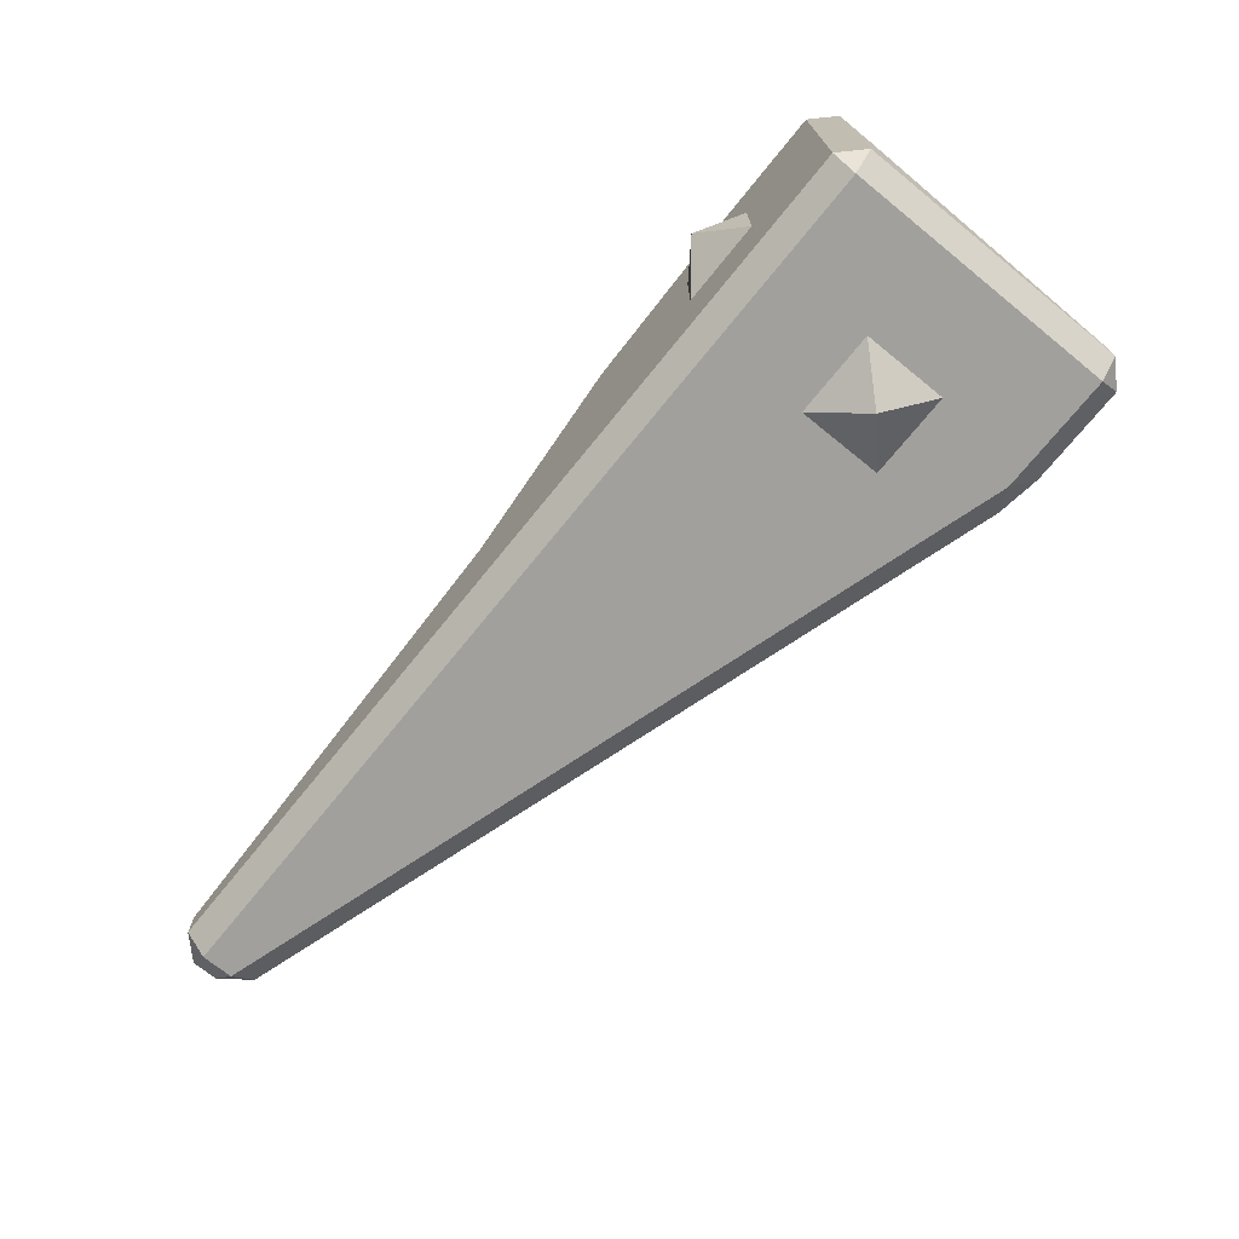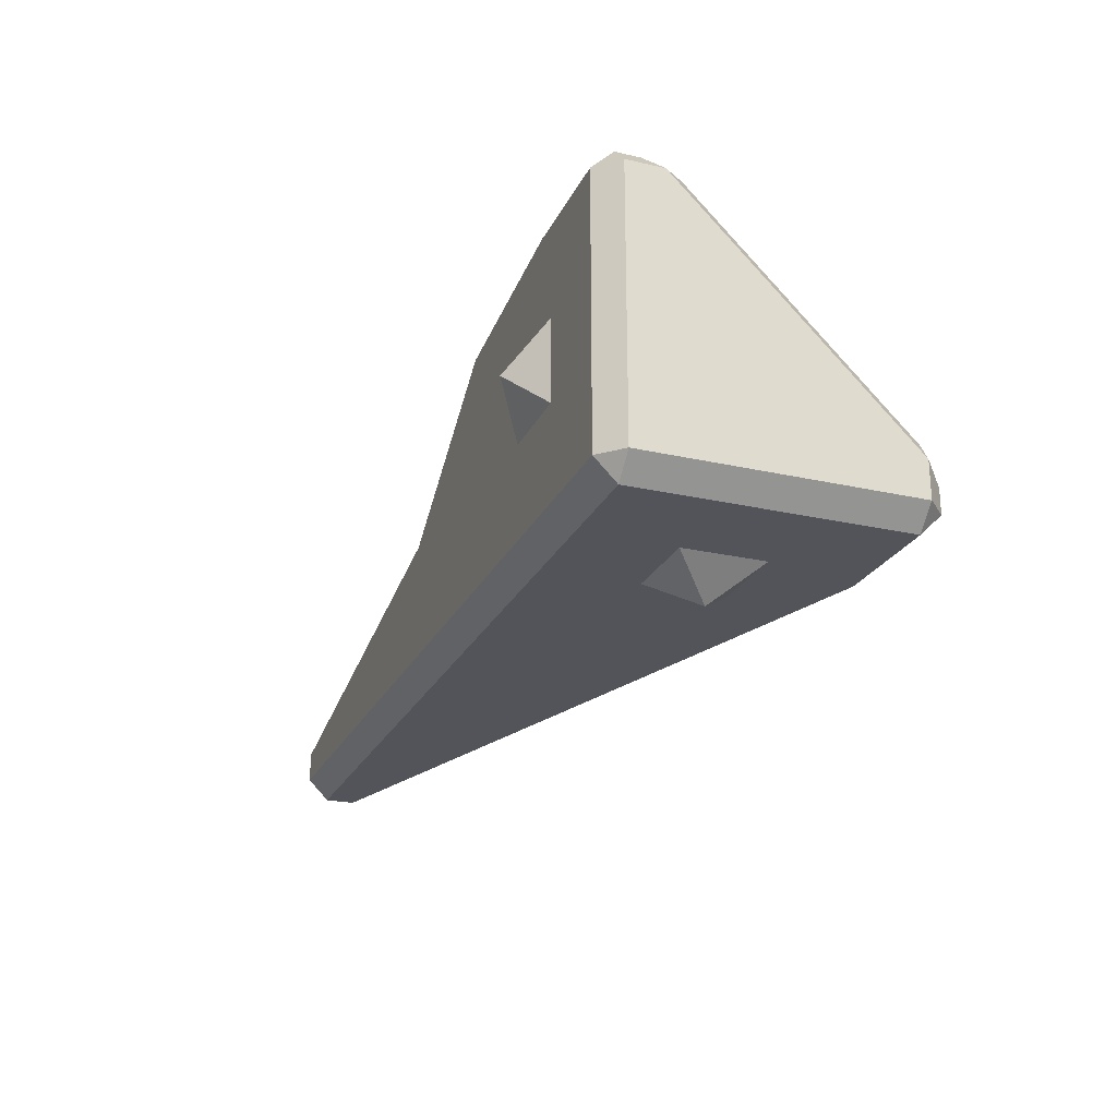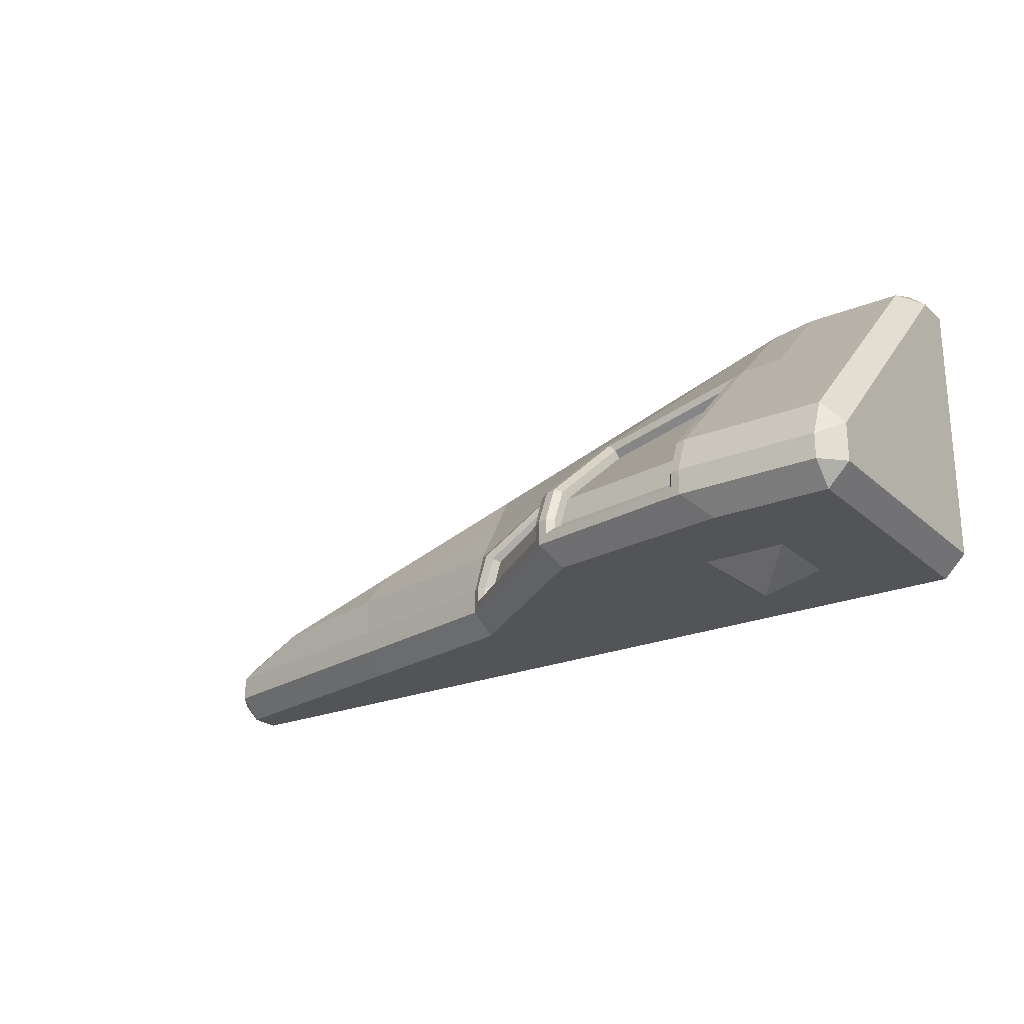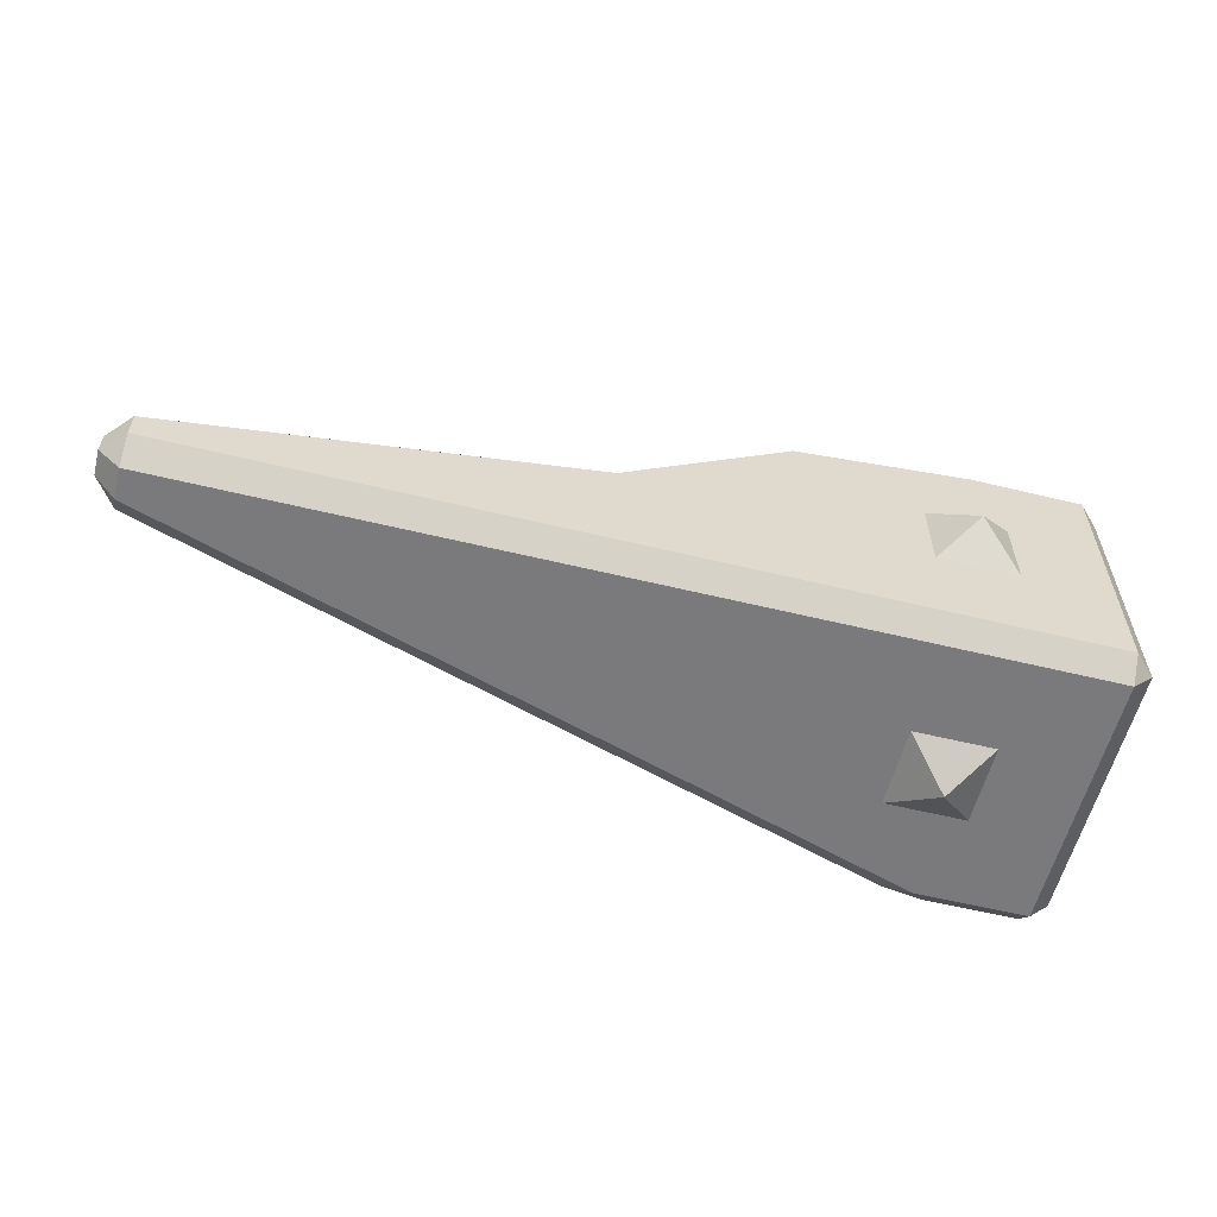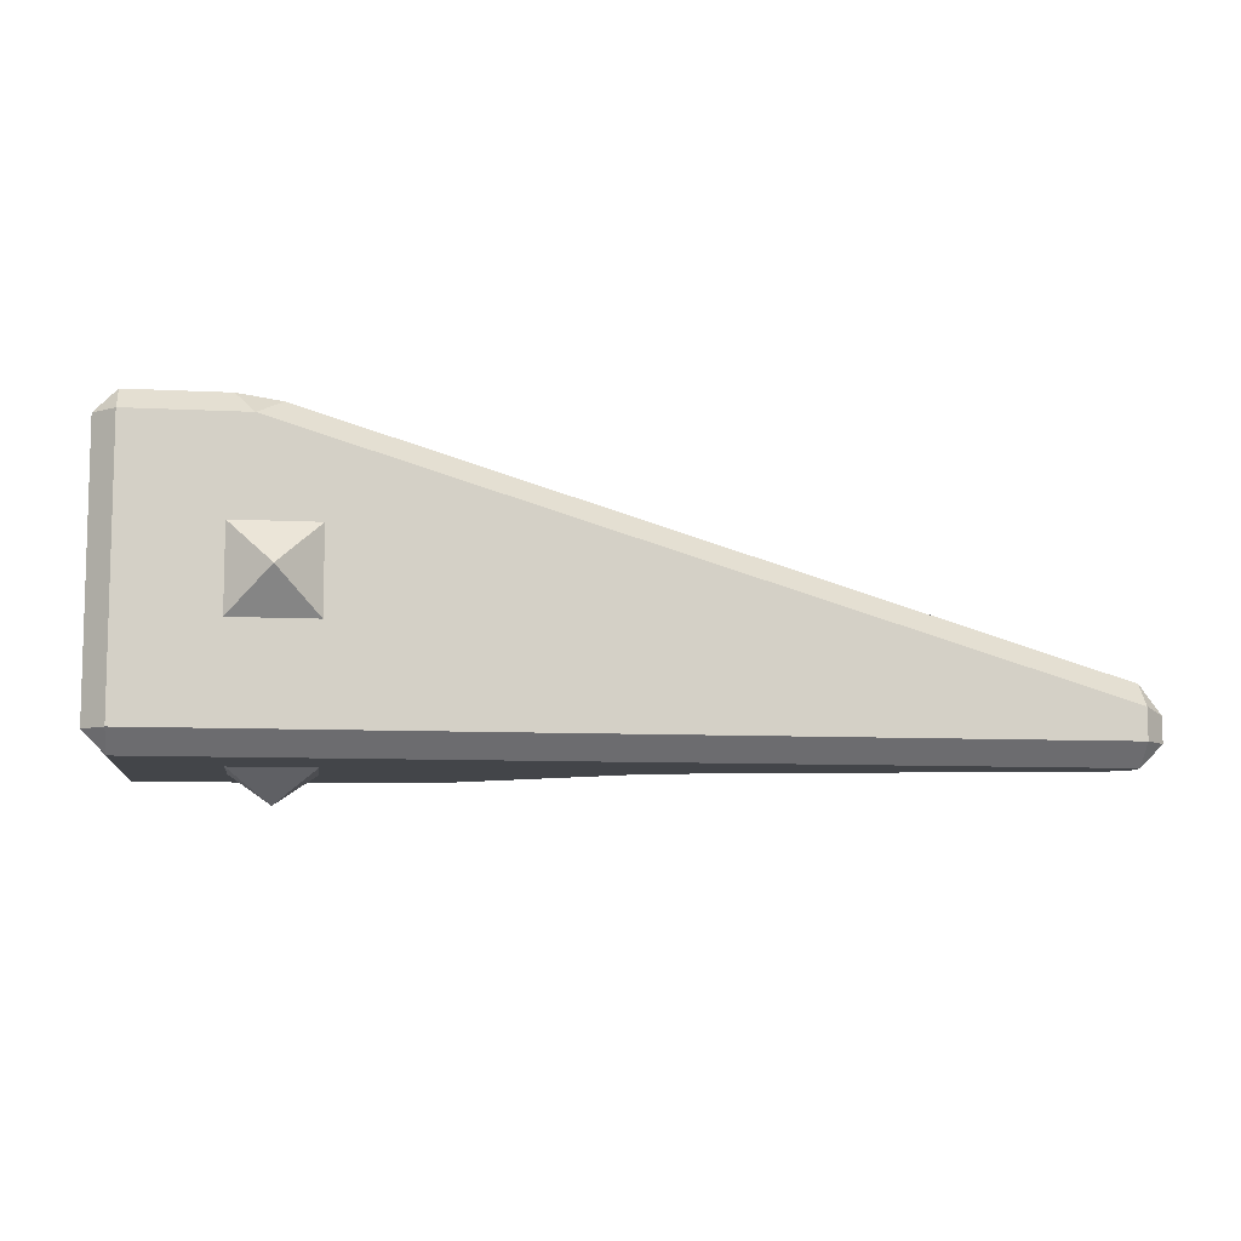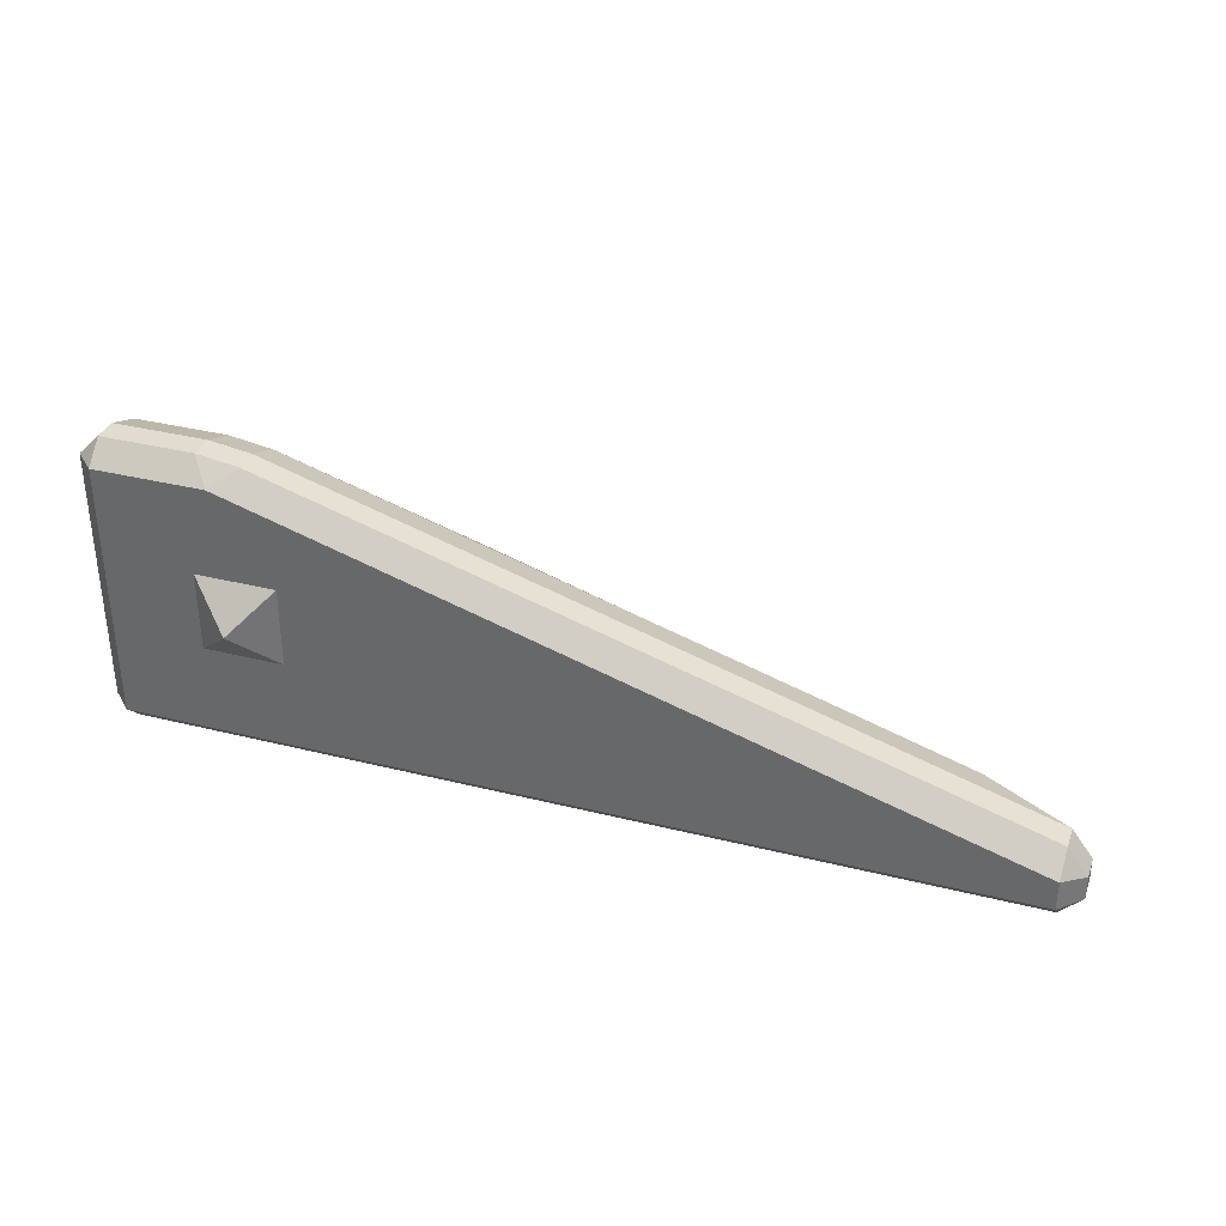
<metadata>
{"format":"obj","ext":"obj","renderer":"f3d","projection":"perspective","resolution":1024,"background":"white","views":[{"elev":-71.7,"azim":-129.0,"up":"+Y"},{"elev":-23.9,"azim":-110.7,"up":"+Y"},{"elev":-23.4,"azim":-145.4,"up":"+Z"},{"elev":-58.2,"azim":165.9,"up":"+Y"},{"elev":-8.7,"azim":-8.0,"up":"+Z"},{"elev":34.5,"azim":18.6,"up":"+Z"}]}
</metadata>
<code>
o Left_HE_ArmouredBlock_Corner_113.006
v -0.43 -0.5 0.43
v 2.43 -0.5 -0.43
v 2.43 -0.5 -0.3318
v -0.43 0.5 -0.35
v -0.12 0.5 -0.43
v -0.5 -0.43 -0.43
v -0.5 0.43 -0.43
v -0.43 -0.35 0.5
v 2.5 -0.35 -0.35
v 2.5 -0.43 -0.35
v -0.5 -0.43 0.43
v -0.06047 0.43 -0.5
v 2.433 -0.35 -0.2595
v -0.12 0.5 -0.35
v -0.5 -0.309 0.43
v -0.43 -0.2305 0.4505
v 0.01694 -0.43 0.4795
v 2.5 -0.43 -0.43
v -0.43 -0.5 -0.43
v 2.43 -0.43 -0.5
v -0.43 -0.43 -0.5
v -0.43 0.5 -0.43
v -0.43 0.4505 -0.2305
v 2.5 -0.35 -0.43
v -0.43 0.43 -0.5
v -0.12 -0.35 0.5
v 0.01694 -0.35 0.4795
v -0.43 -0.43 0.5
v -0.06047 -0.5 0.43
v -0.12 -0.43 0.5
v 2.433 -0.2595 -0.35
v 2.433 -0.2595 -0.43
v 2.433 -0.43 -0.2595
v -0.12 -0.2305 0.4505
v -0.12 0.4505 -0.2305
v -0.5 0.43 -0.309
v 0.132 -0.5 -0.132
v 0.132 -0.5 0.132
v 0 -0.6 0
v -0.132 -0.5 -0.132
v -0.132 -0.5 0.132
v -0.132 -0.132 -0.5
v 0 -0 -0.6
v 0.132 -0.132 -0.5
v 0.132 0.132 -0.5
v -0.132 0.132 -0.5
v 1.684 -0.1023 -0.43
v 1.709 -0.43 -0.03792
v 1.689 -0.1023 -0.2294
v 1.691 -0.1752 -0.5
v 2.43 -0.3318 -0.5
v 0.01842 -0.2294 0.4285
v 1.709 -0.35 -0.03792
v 1.709 -0.2294 -0.08852
v 2.16 -0.2294 -0.2294
v 1.684 -0.1023 -0.35
v 1.709 -0.5 -0.1111
v 1.119 -0.43 -0.5
v 0.5233 -0.43 -0.5
v 0.5818 -0.2294 0.2561
v 1.145 -0.2294 0.08382
v 0.5292 -0.5 0.2496
v 1.119 -0.5 0.06925
v 0.5233 -0.5 -0.43
v 1.119 -0.5 -0.43
v 0.5292 0.3496 -0.5
v 1.087 -0.04688 -0.5
v 1.145 -0.35 0.1346
v 0.5808 -0.35 0.307
v 1.145 -0.43 0.1346
v 0.5808 -0.43 0.307
v -0.12 0.03165 0.1883
v -0.43 0.03165 0.1883
v 1.107 0.02043 -0.43
v 0.5818 0.3561 -0.2294
v 1.074 0.02043 -0.2294
v 1.107 0.02043 -0.35
v 0.5808 0.407 -0.35
v 0.01842 0.4505 -0.2294
v 0.01694 0.5 -0.35
v 0.01694 0.5 -0.43
v 0.5808 0.407 -0.43
v 0.5818 -0.01419 0.08195
v 0.01842 0.0319 0.1833
v 0.5233 0.3662 -0.3583
v 0.0583 0.4441 -0.3611
v 1.037 0.009066 -0.3541
v 0.5928 0.3387 -0.3606
v 0.06015 0.4036 -0.2614
v 0.5246 0.322 -0.2539
v 0.6001 0.2998 -0.2634
v 1.006 0.01178 -0.2621
v 0.5914 0.3372 -0.3793
v 1.037 0.009796 -0.3793
v 0.6072 0.000397 -0.01426
v 0.05807 0.4425 -0.38
v 0.5233 0.3659 -0.38
v 0.5246 -0.007891 0.01922
v 0.06068 0.03255 0.1054
v 0.04654 0.4951 -0.4
v 0.06299 0.4722 -0.38
v 0.06472 0.4278 -0.2451
v 0.0481 0.4469 -0.232
v 0.04661 0.4955 -0.351
v 0.06309 0.4728 -0.3555
v 0.6092 0.3612 -0.3797
v 0.6049 0.3894 -0.4002
v 1.084 0.03784 -0.4006
v 1.055 0.03383 -0.3797
v 1.055 0.03306 -0.3511
v 1.084 0.03712 -0.3495
v 0.6058 0.39 -0.3535
v 0.6101 0.3624 -0.3577
v 0.6093 0.3442 -0.2375
v 0.6157 0.3215 -0.2511
v 1.049 0.03765 -0.2374
v 1.022 0.0339 -0.2507
v 0.6199 0.01835 0.006616
v 0.6106 0.01328 0.04354
v 0.06515 0.05259 0.1273
v 0.04827 0.05236 0.1584
v 0.5512 0.4119 -0.4
v 0.5282 0.3954 -0.38
v 0.5519 0.00966 0.06616
v 0.5291 0.01218 0.04109
v 0.5292 0.3455 -0.2368
v 0.5521 0.3596 -0.2267
v 0.5281 0.3948 -0.3524
v 0.5512 0.4115 -0.349
f 59 21 25 12 66
f 57 3 33 48
f 14 80 81 5
f 59 64 19 21
f 31 32 47 56
f 15 16 73 23 36
f 27 26 30 17
f 31 9 24 32
f 72 84 79 35
f 20 18 2
f 19 6 21
f 10 33 3
f 1 28 11
f 51 32 24
f 12 5 81
f 7 22 25
f 31 13 9
f 8 16 15
f 17 30 29
f 16 8 26 34
f 36 23 4
f 62 29 1 19 64
f 25 22 5 12
f 7 25 21 6
f 5 22 4 14
f 36 4 22 7
f 10 18 24 9
f 35 14 4 23
f 26 8 28 30
f 79 80 14 35
f 26 27 52 34
f 1 11 6 19
f 33 10 9 13
f 10 3 2 18
f 6 11 15 36 7
f 8 15 11 28
f 37 39 40
f 38 41 39
f 39 41 40
f 38 39 37
f 46 43 42
f 45 44 43
f 43 44 42
f 45 43 46
f 66 12 81 82
f 50 47 32 51
f 68 70 48 53
f 73 72 35 23
f 56 49 55 31
f 54 55 49
f 13 31 55
f 62 71 17 29
f 74 77 56 47
f 18 20 51 24
f 48 33 13 53
f 69 60 52 27
f 122 82 81 100
f 53 13 55 54
f 29 30 28 1
f 54 49 76 61
f 117 92 95 118
f 56 77 76 49
f 120 99 89 102
f 53 54 61 68
f 68 61 60 69
f 107 82 78 112
f 103 79 84 121
f 57 48 70 63
f 63 70 71 62
f 27 17 71 69
f 69 71 70 68
f 50 67 74 47
f 67 66 82 74
f 57 63 65 2 3
f 63 62 64 65
f 20 2 65 58
f 58 65 64 59
f 51 20 58 67 50
f 58 59 66 67
f 16 34 72 73
f 34 52 84 72
f 83 52 60
f 121 84 83 124
f 83 84 52
f 113 88 93 106
f 118 95 91 115
f 115 91 88 113
f 114 75 83 119
f 109 94 87 110
f 110 87 92 117
f 125 98 99 120
f 108 74 82 107
f 101 96 97 123
f 105 86 96 101
f 128 85 90 126
f 126 90 98 125
f 104 80 79 103
f 123 97 85 128
f 85 86 89 90
f 95 92 91
f 87 88 91 92
f 96 86 85 97
f 93 88 87 94
f 90 89 99 98
f 116 76 77 111
f 124 83 75 127
f 112 78 75 114
f 127 75 78 129
f 106 93 94 109
f 129 78 82 122
f 111 77 74 108
f 102 89 86 105
f 119 83 76 116
f 107 106 109 108
f 119 118 115 114
f 117 116 111 110
f 114 115 113 112
f 106 107 112 113
f 108 109 110 111
f 118 119 116 117
f 103 102 105 104
f 101 100 104 105
f 100 101 123 122
f 125 124 127 126
f 126 127 129 128
f 122 123 128 129
f 102 103 121 120
f 120 121 124 125
f 100 81 80 104
f 76 83 61
f 61 83 60

</code>
